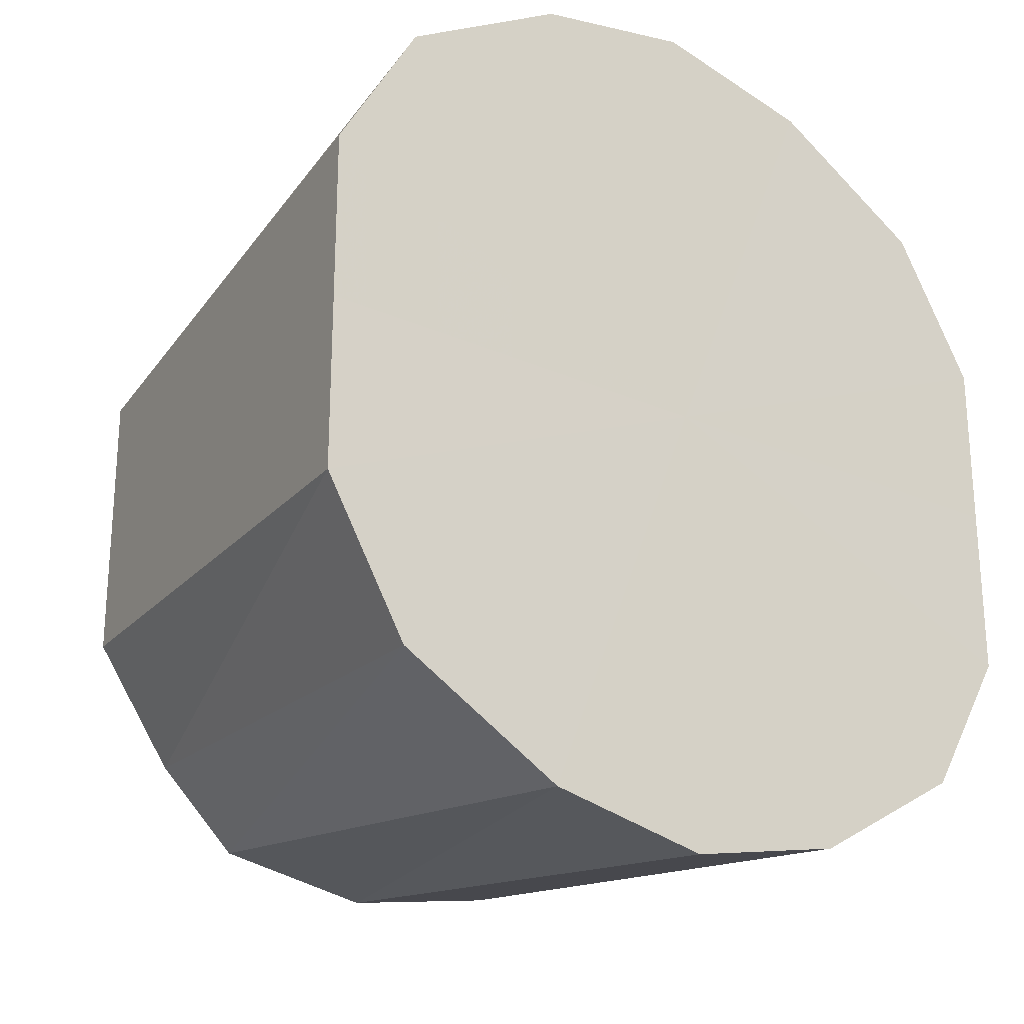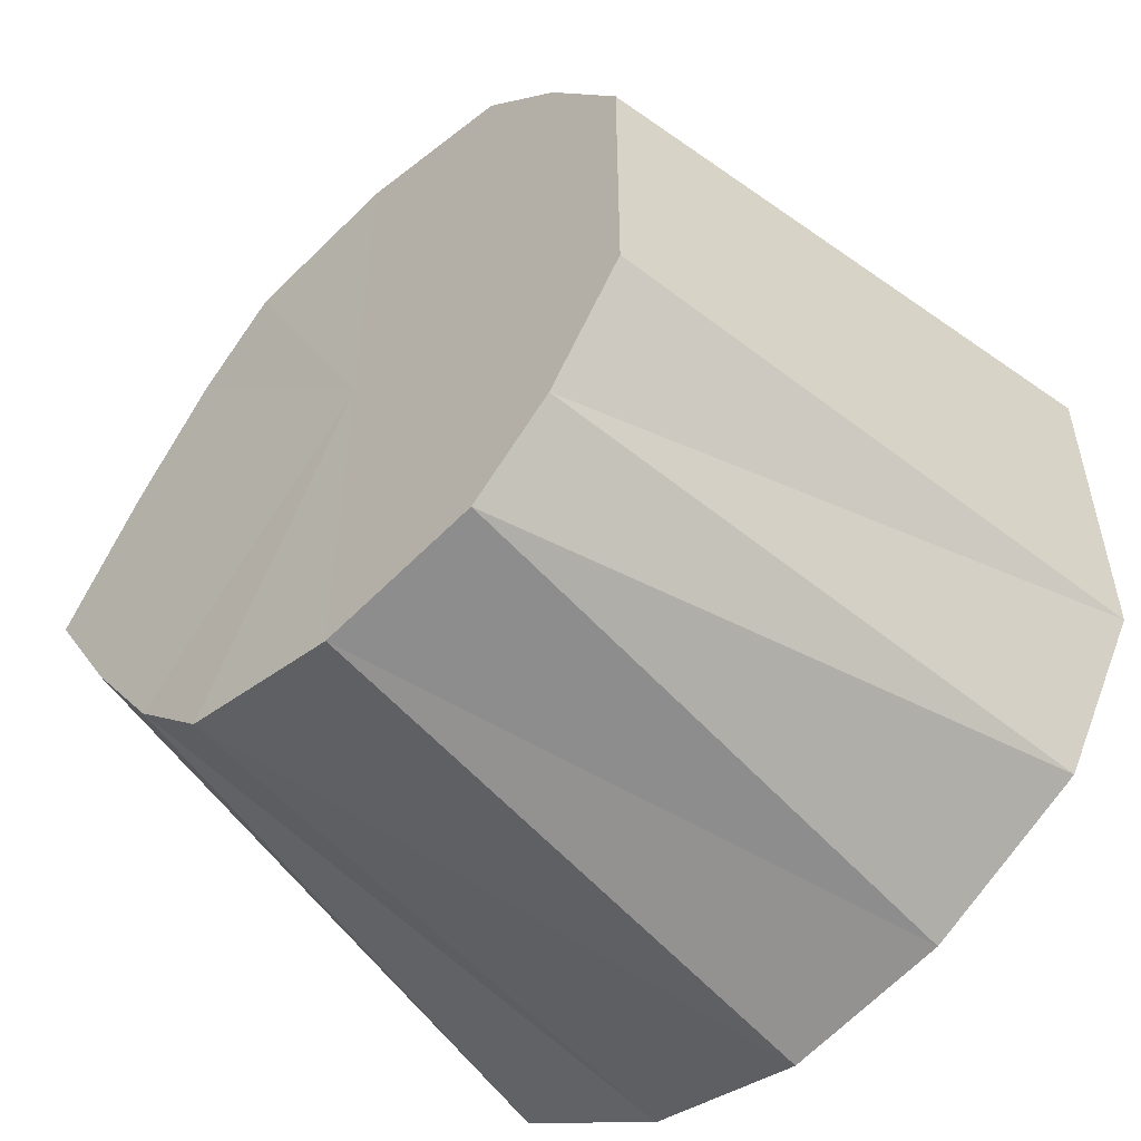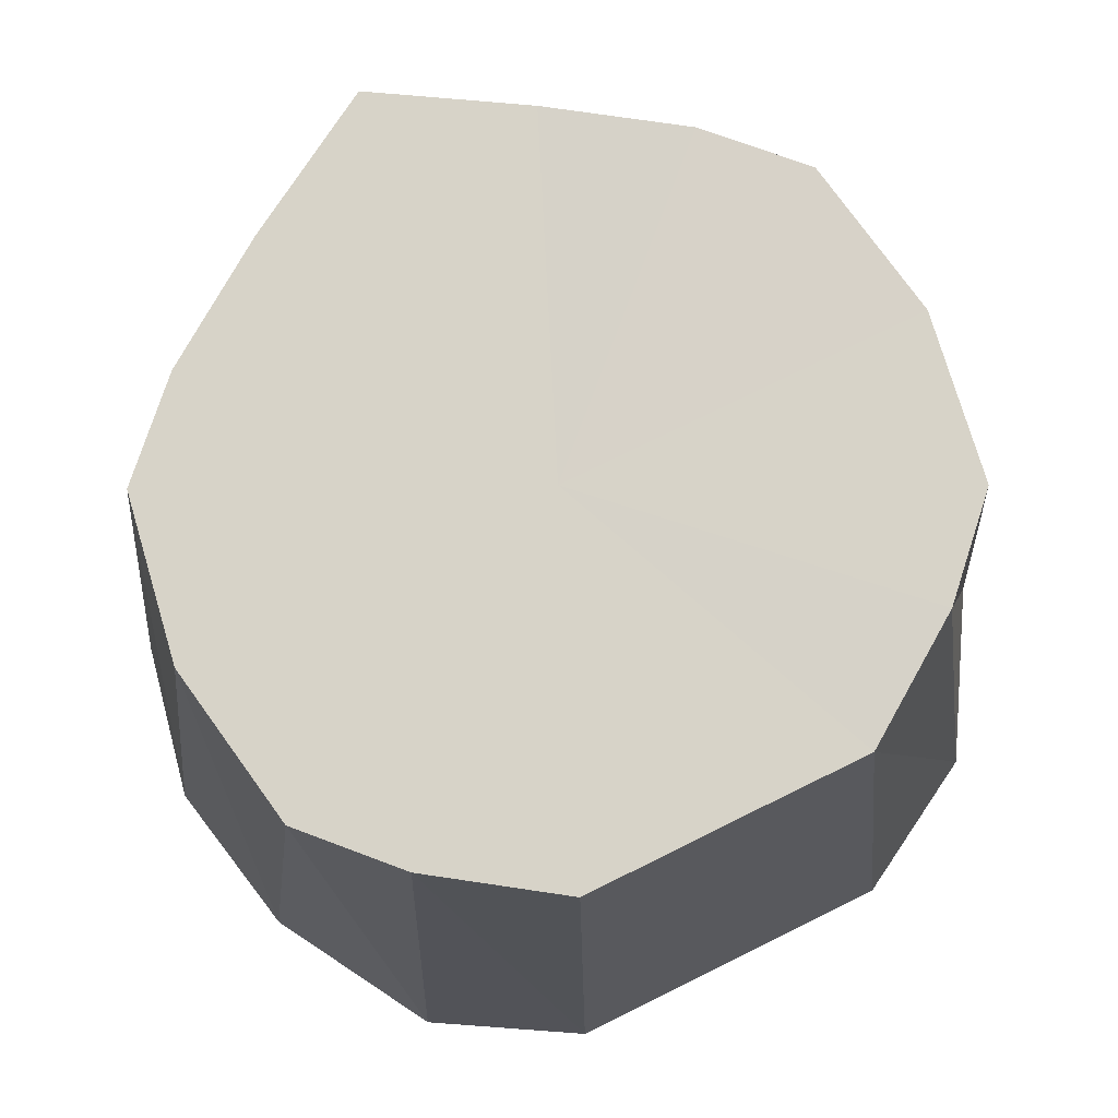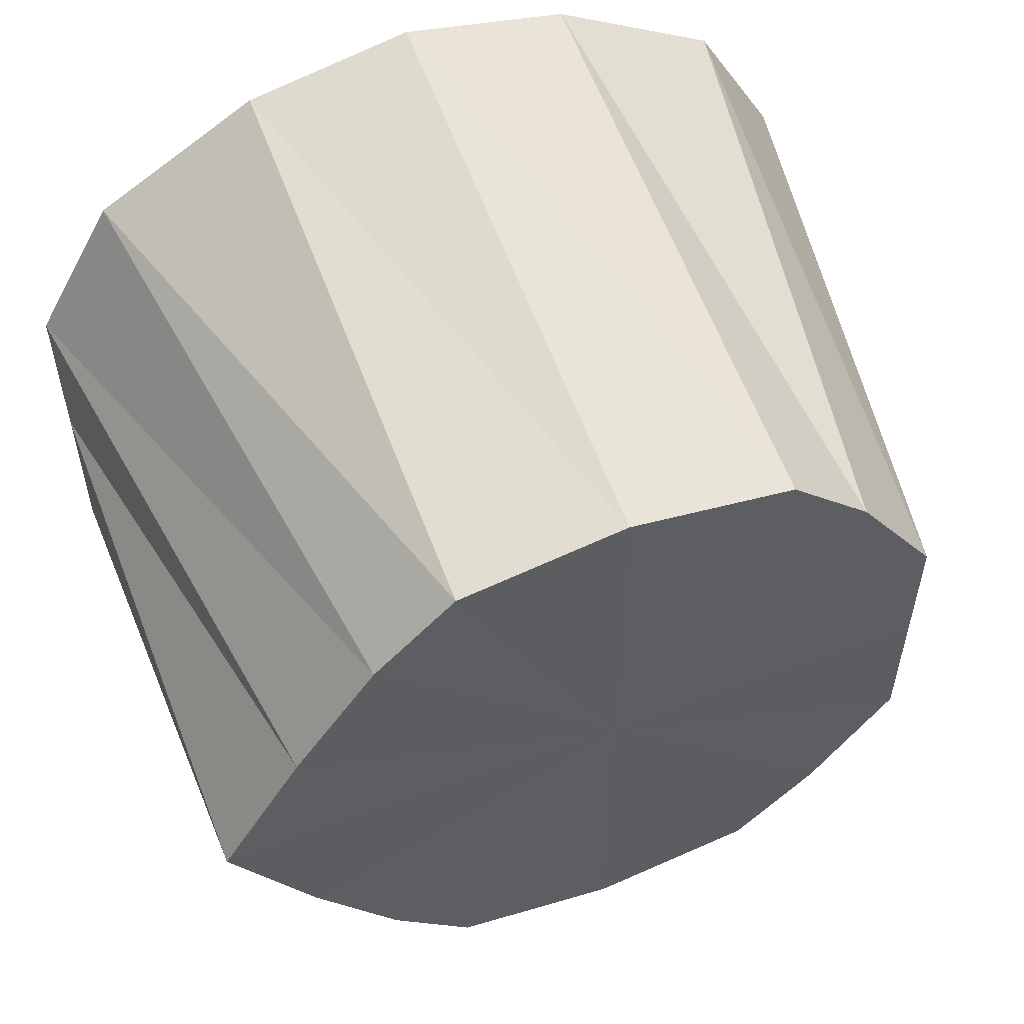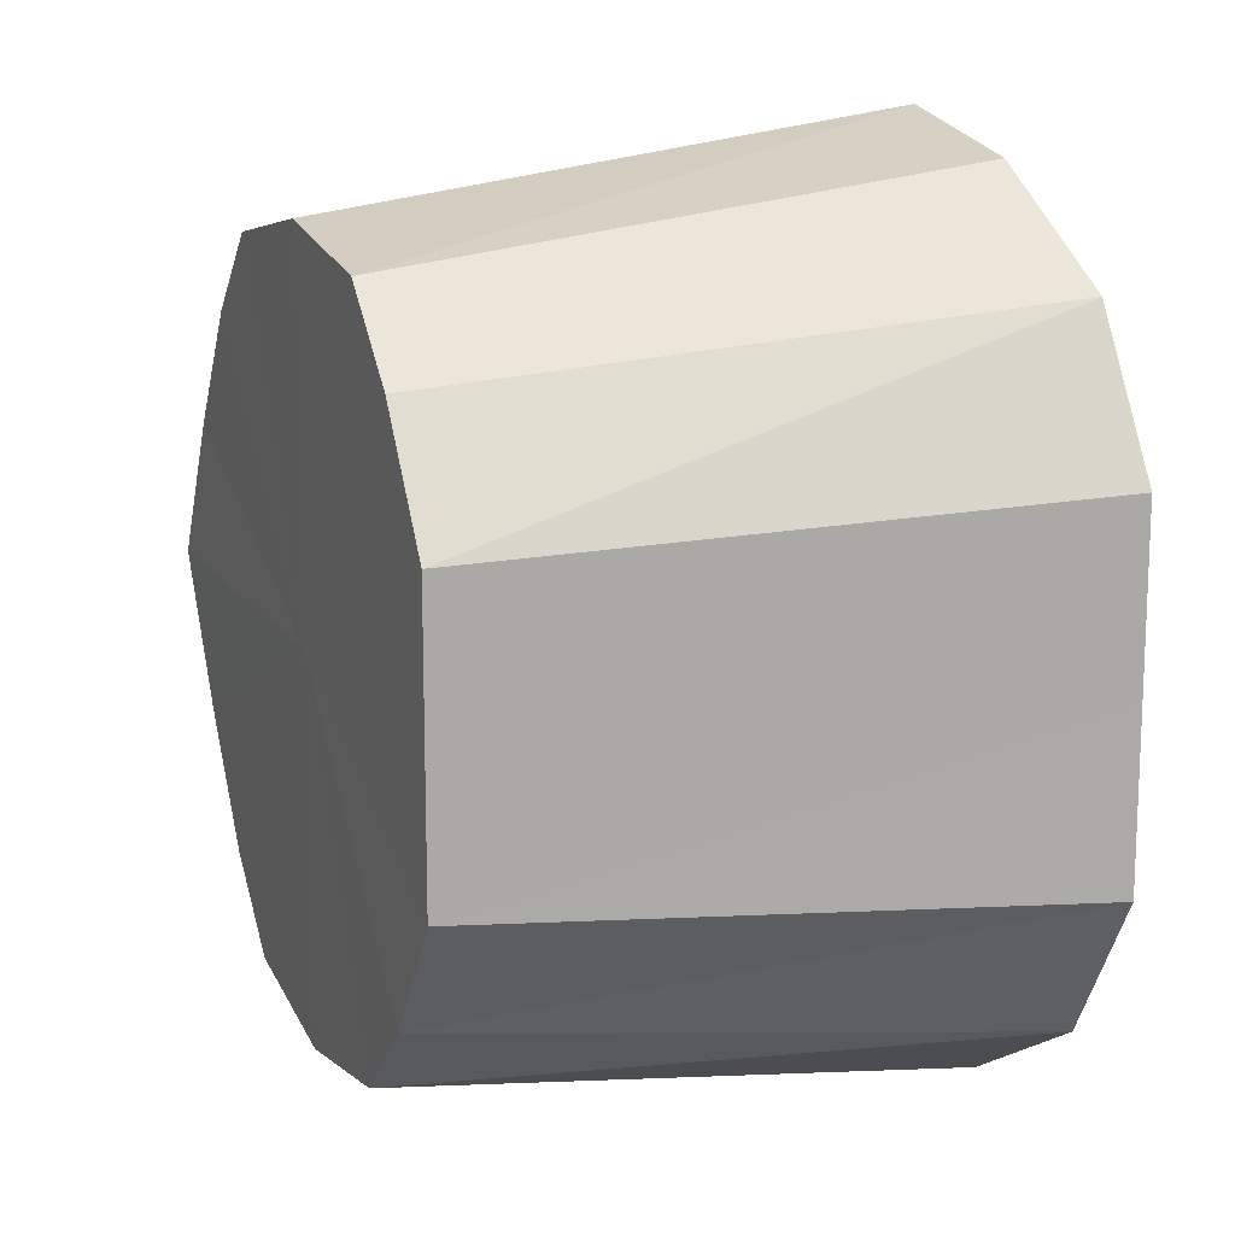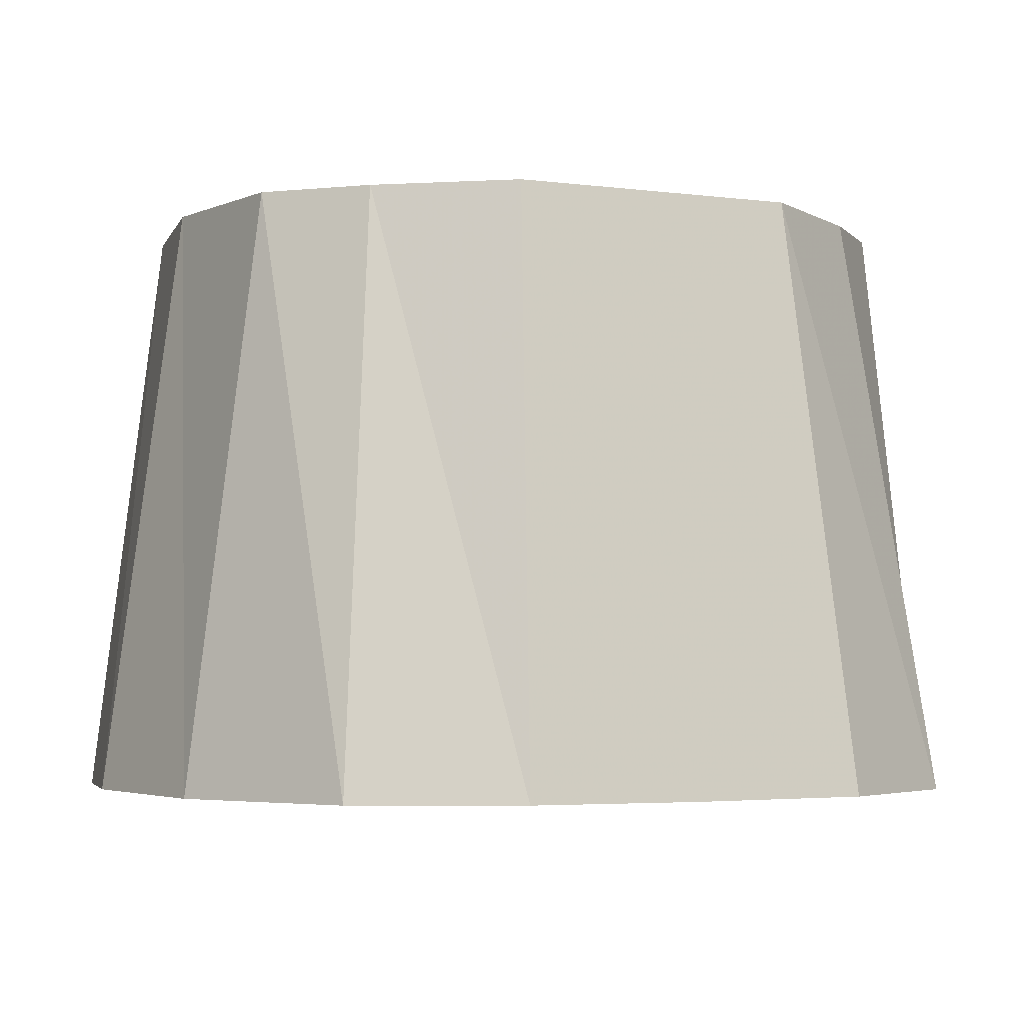
<metadata>
{"format":"obj","ext":"obj","renderer":"f3d","projection":"perspective","resolution":1024,"background":"white","views":[{"elev":-24.0,"azim":-36.5,"up":"+Z"},{"elev":-52.7,"azim":-136.6,"up":"+Z"},{"elev":77.2,"azim":-116.1,"up":"+Y"},{"elev":55.5,"azim":158.8,"up":"+Z"},{"elev":14.0,"azim":-112.0,"up":"+Z"},{"elev":-3.4,"azim":-114.6,"up":"+Y"}]}
</metadata>
<code>
o 11929
v 2226 1858 14.7
v 2226 1858 14.69
v 2226 1858 14.69
v 2226 1858 14.68
v 2226 1858 14.69
v 2226 1858 14.69
v 2226 1858 14.69
v 2226 1858 14.67
v 2226 1858 14.68
v 2226 1858 14.68
v 2226 1858 14.68
v 2226 1858 14.64
v 2226 1858 14.66
v 2226 1858 14.67
v 2226 1858 14.66
v 2226 1858 14.62
v 2226 1858 14.64
v 2226 1858 14.64
v 2226 1858 14.64
v 2226 1858 14.61
v 2226 1858 14.63
v 2226 1858 14.62
v 2226 1858 14.63
v 2226 1858 14.59
v 2226 1858 14.61
v 2226 1858 14.61
v 2226 1858 14.61
v 2226 1858 14.59
v 2226 1858 14.6
v 2226 1858 14.59
v 2226 1858 14.6
v 2226 1858 14.6
v 2226 1858 14.69
v 2226 1858 14.69
v 2226 1858 14.69
v 2226 1858 14.68
v 2226 1858 14.68
v 2226 1858 14.7
v 2226 1858 14.69
v 2226 1858 14.67
v 2226 1858 14.66
v 2226 1858 14.64
v 2226 1858 14.64
v 2226 1858 14.69
v 2226 1858 14.68
v 2226 1858 14.62
v 2226 1858 14.63
v 2226 1858 14.61
v 2226 1858 14.61
v 2226 1858 14.68
v 2226 1858 14.66
v 2226 1858 14.59
v 2226 1858 14.6
v 2226 1858 14.59
v 2226 1858 14.6
v 2226 1858 14.67
v 2226 1858 14.64
v 2226 1858 14.59
v 2226 1858 14.6
v 2226 1858 14.61
v 2226 1858 14.61
v 2226 1858 14.64
v 2226 1858 14.63
v 2226 1858 14.62
v 2226 1858 14.7
v 2226 1858 14.64
v 2226 1858 14.69
v 2226 1858 14.68
v 2226 1858 14.69
v 2226 1858 14.67
v 2226 1858 14.68
v 2226 1858 14.64
v 2226 1858 14.67
v 2226 1858 14.62
v 2226 1858 14.64
v 2226 1858 14.61
v 2226 1858 14.62
v 2226 1858 14.59
v 2226 1858 14.61
v 2226 1858 14.59
v 2226 1858 14.59
v 2226 1858 14.69
v 2226 1858 14.69
v 2226 1858 14.64
v 2226 1858 14.68
v 2226 1858 14.69
v 2226 1858 14.66
v 2226 1858 14.68
v 2226 1858 14.64
v 2226 1858 14.66
v 2226 1858 14.63
v 2226 1858 14.64
v 2226 1858 14.61
v 2226 1858 14.63
v 2226 1858 14.6
v 2226 1858 14.61
v 2226 1858 14.6
v 2226 1858 14.6
f 1 2 3
f 2 4 5
f 6 1 7
f 4 8 9
f 10 6 11
f 8 12 13
f 14 10 15
f 12 16 17
f 18 14 19
f 16 20 21
f 22 18 23
f 20 24 25
f 26 22 27
f 24 28 29
f 30 26 31
f 28 30 32
f 33 34 35
f 36 37 34
f 38 35 39
f 40 41 37
f 42 43 41
f 44 39 45
f 46 47 43
f 48 49 47
f 50 45 51
f 52 53 49
f 54 55 53
f 56 51 57
f 58 59 55
f 60 61 59
f 62 57 63
f 64 63 61
f 65 66 67
f 67 66 68
f 69 66 65
f 68 66 70
f 71 66 69
f 70 66 72
f 73 66 71
f 72 66 74
f 75 66 73
f 74 66 76
f 77 66 75
f 76 66 78
f 79 66 77
f 78 66 80
f 81 66 79
f 80 66 81
f 82 83 84
f 83 85 84
f 86 82 84
f 85 87 84
f 88 86 84
f 87 89 84
f 90 88 84
f 89 91 84
f 92 90 84
f 91 93 84
f 94 92 84
f 93 95 84
f 96 94 84
f 95 97 84
f 98 96 84
f 97 98 84

</code>
